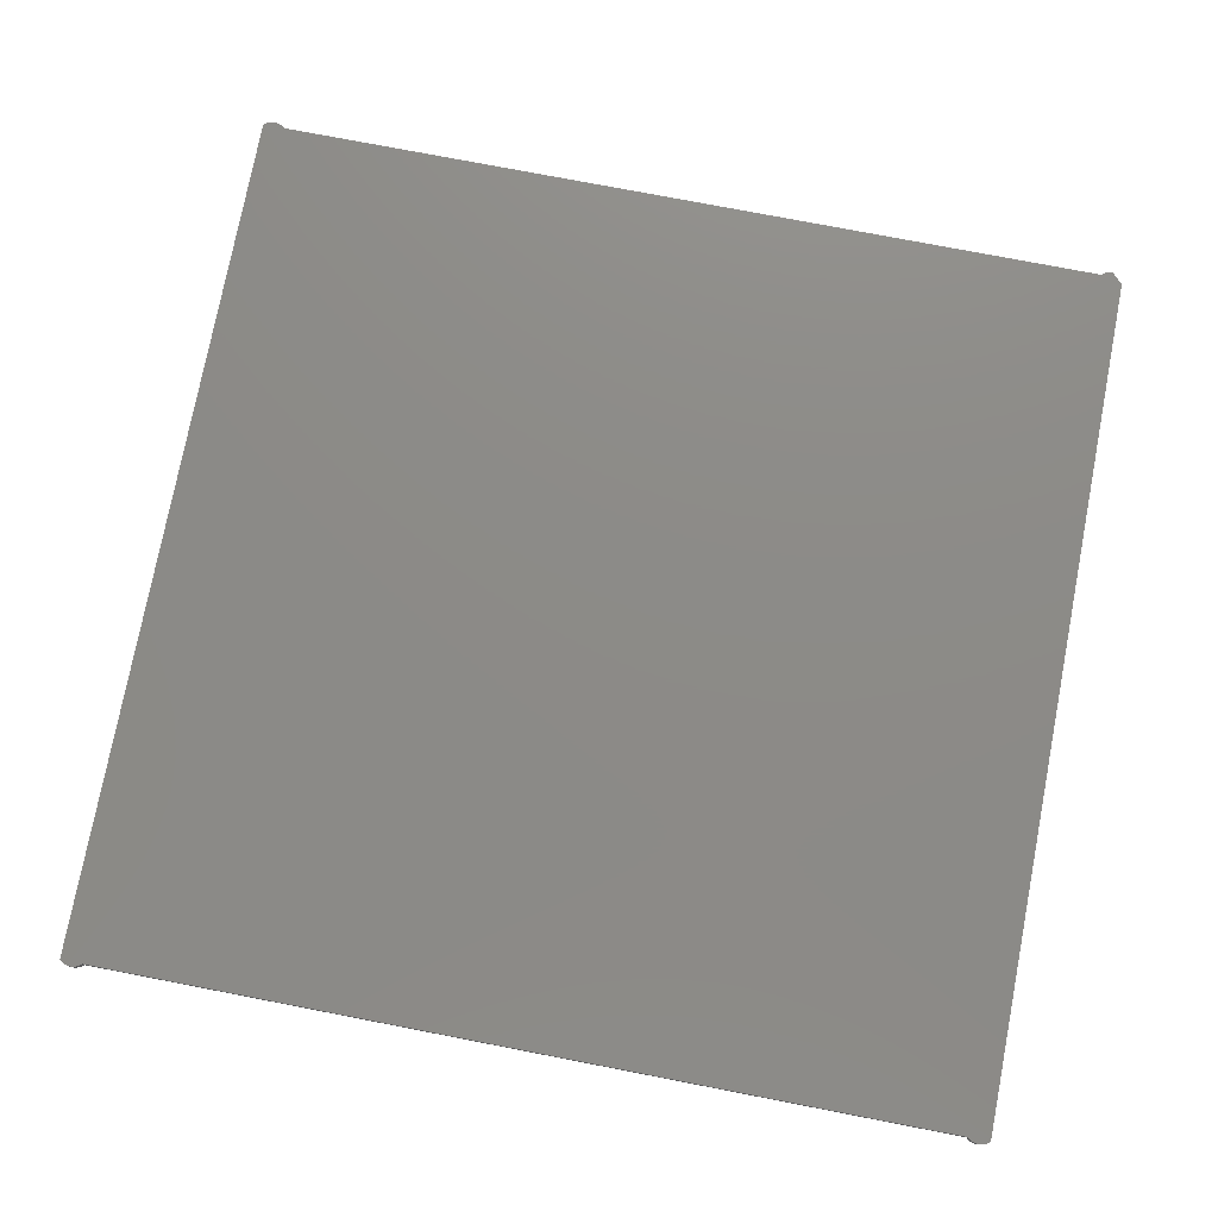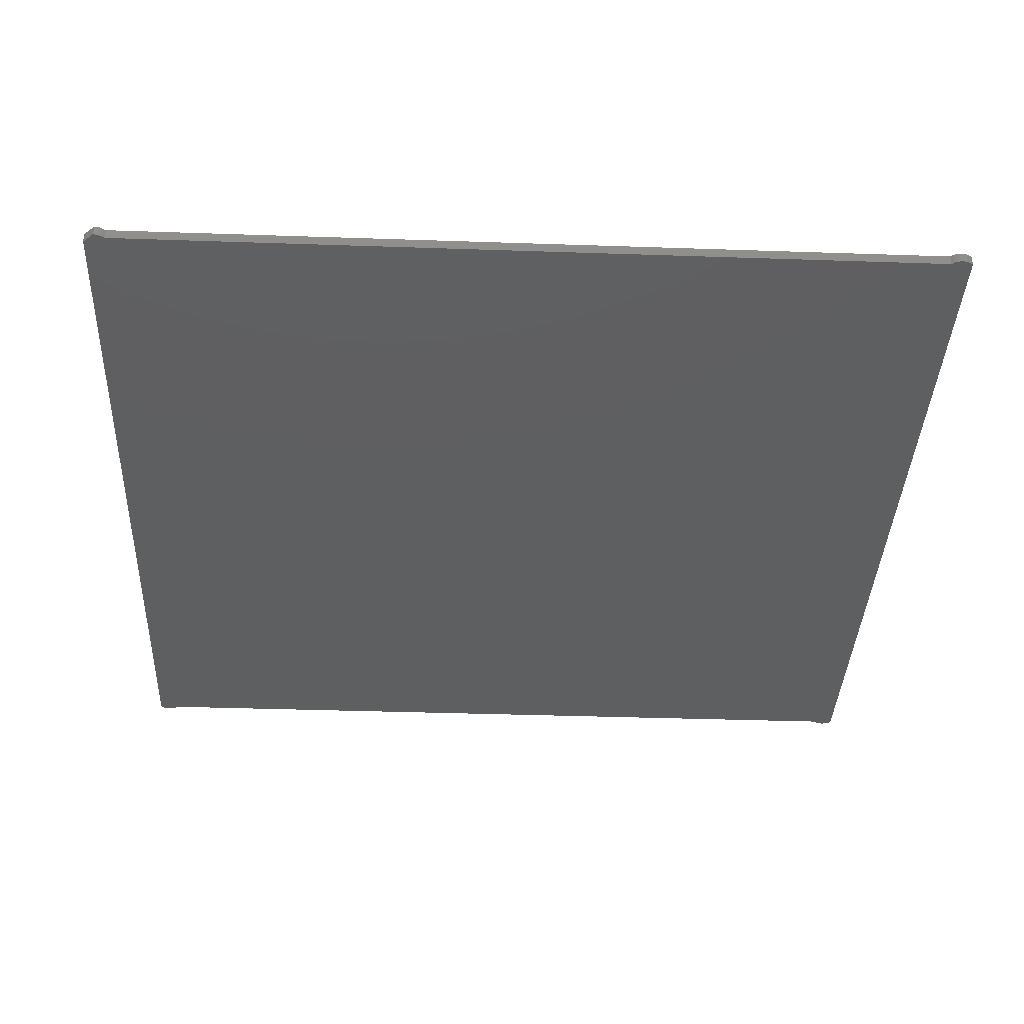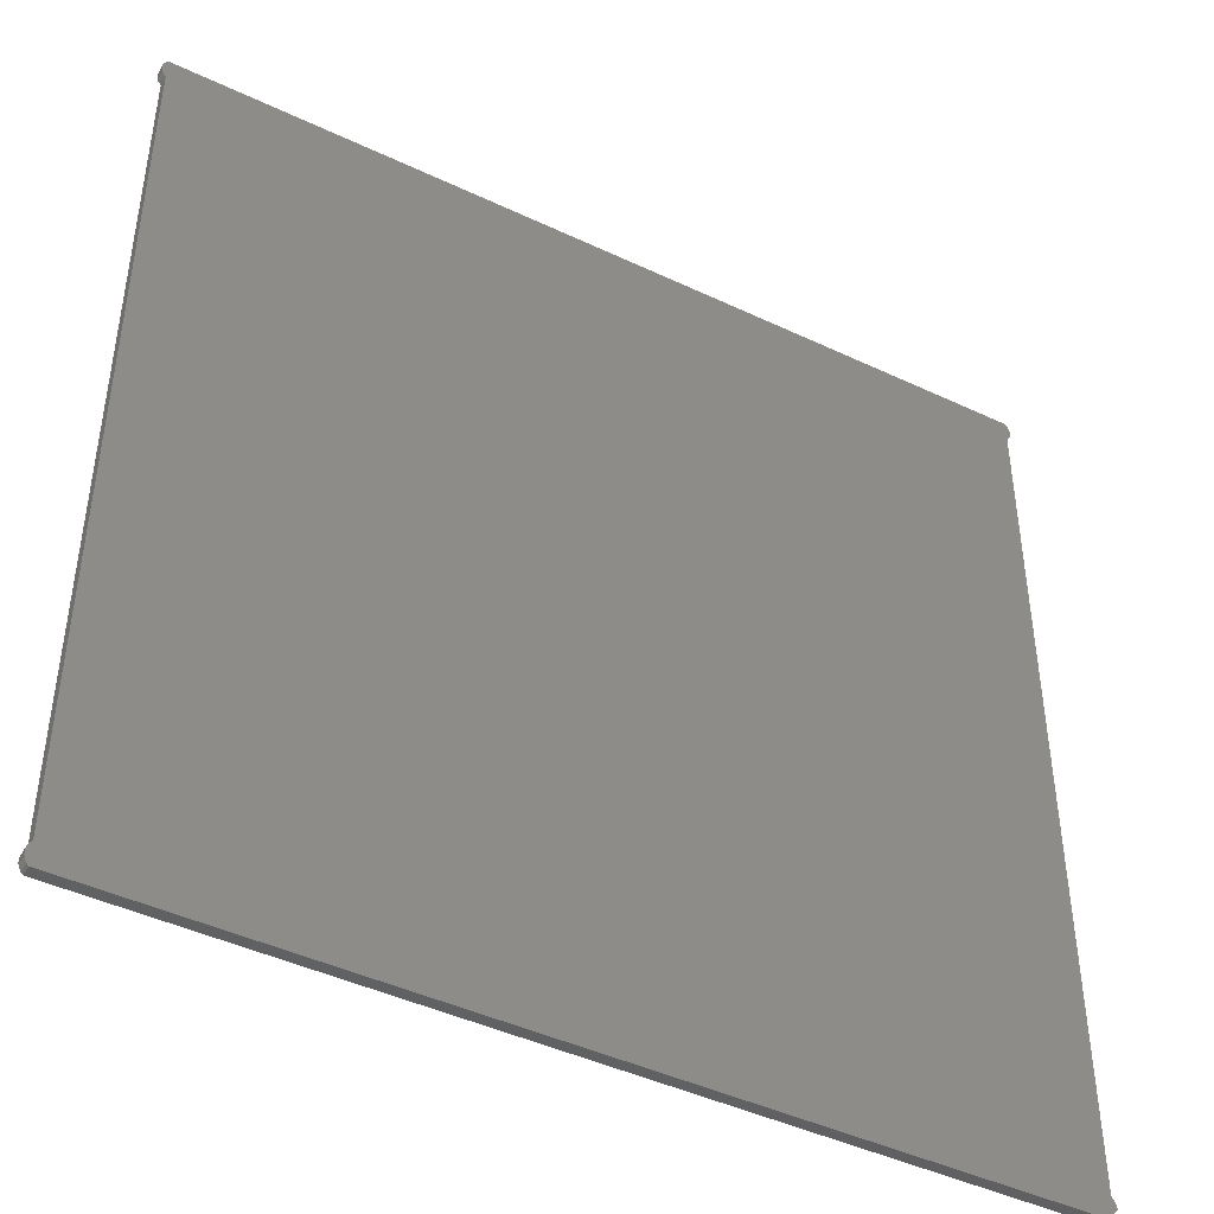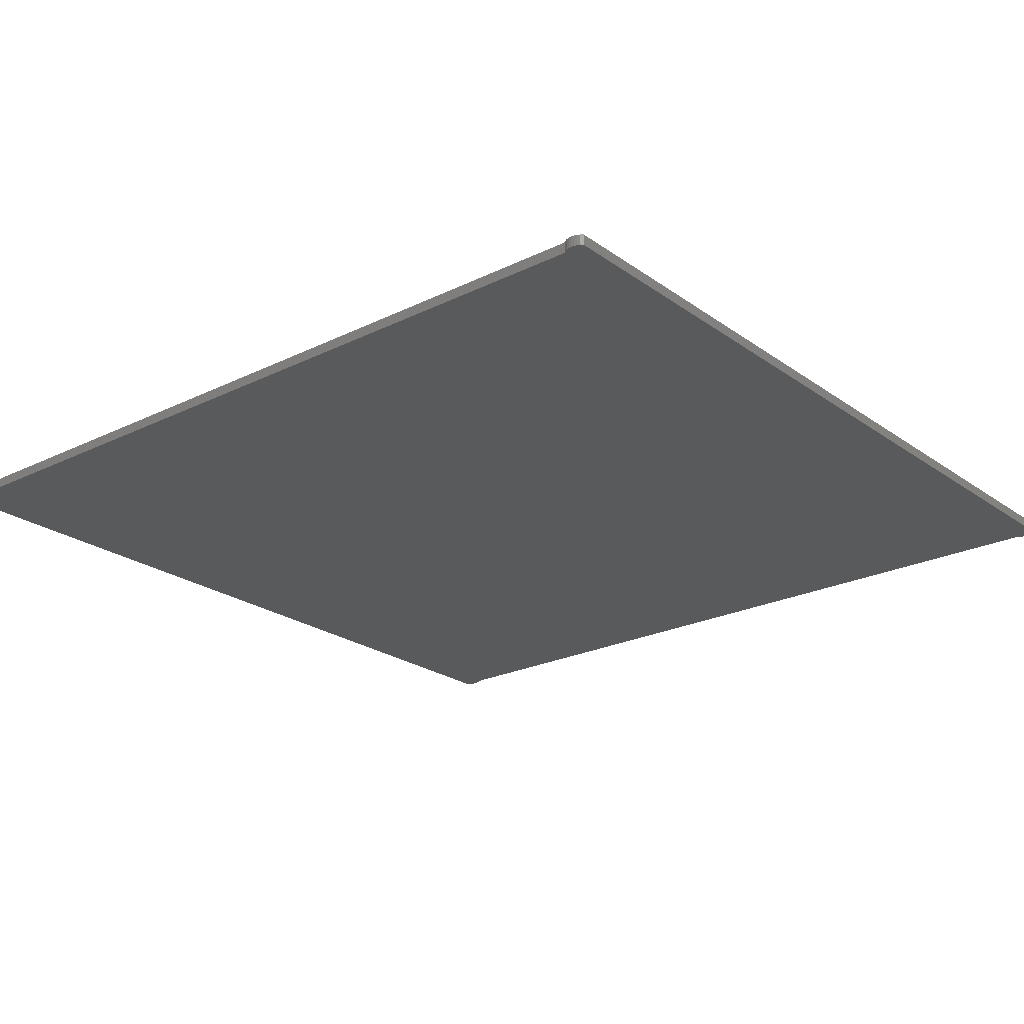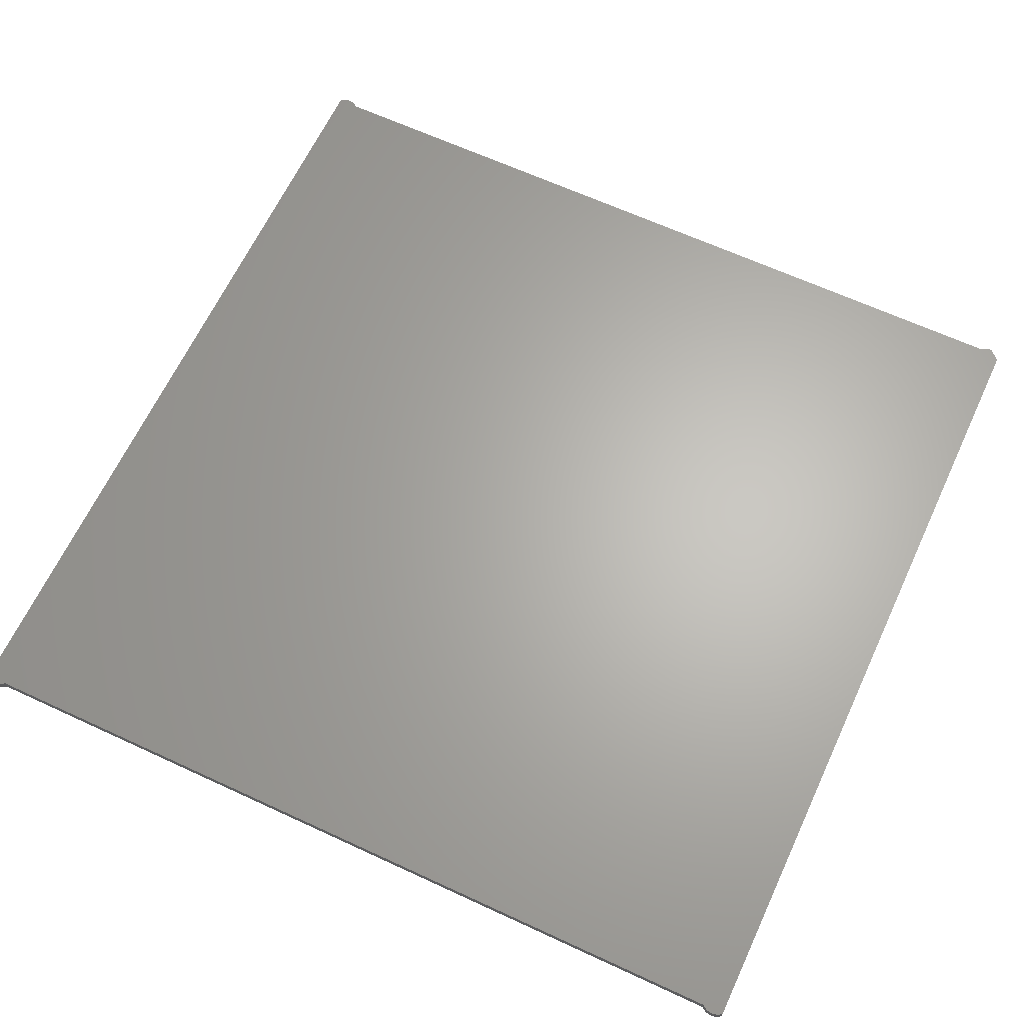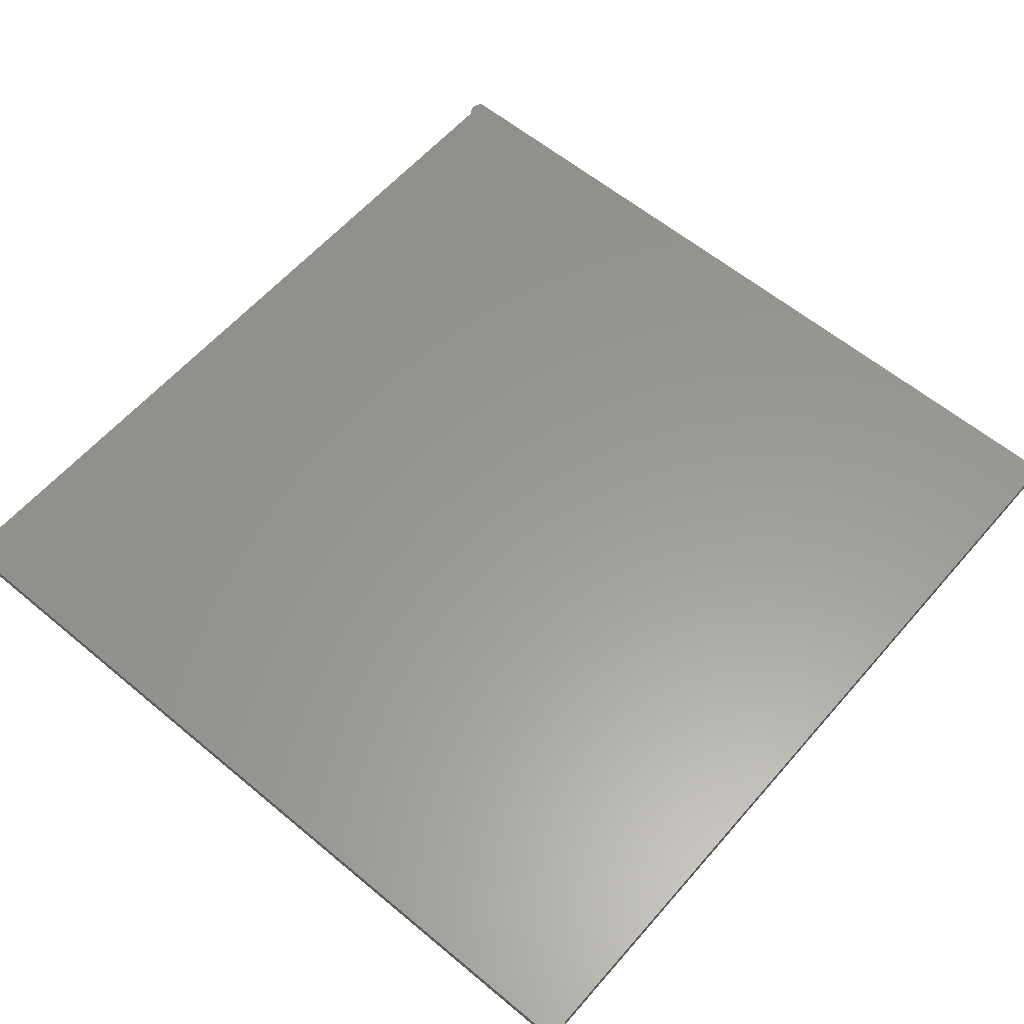
<metadata>
{"format":"stl","ext":"stl","renderer":"f3d","projection":"perspective","resolution":1024,"background":"white","views":[{"elev":76.4,"azim":100.9,"up":"+Y"},{"elev":-37.6,"azim":-92.5,"up":"+Y"},{"elev":-44.2,"azim":151.0,"up":"+Z"},{"elev":-23.1,"azim":-50.2,"up":"+Y"},{"elev":64.7,"azim":115.0,"up":"+Y"},{"elev":59.4,"azim":-139.4,"up":"+Y"}]}
</metadata>
<code>
# stl→obj: 68 verts, 132 faces
v 0.6711 -0.007812 0.04729
v 0.03833 -0.007812 0.04594
v 0.6724 -0.007812 0.04559
v 0.03947 -0.007812 0.04729
v 0.6711 -0.007812 0.6789
v 0.03809 -0.007812 0.6772
v 0.6724 -0.007812 0.6772
v 0.03947 -0.007812 0.6789
v 0.03705 -0.007812 0.6752
v 0.6735 -0.007812 0.6752
v 0.6735 -0.007812 0.6667
v 0.03809 -0.007812 0.6648
v 0.6724 -0.007812 0.6648
v 0.03741 -0.007812 0.04443
v 0.6735 -0.007812 0.04366
v 0.04407 -0.007812 0.0315
v 0.6711 -0.007812 0.0315
v 0.6724 -0.007812 0.03319
v 0.03947 -0.007812 0.6631
v 0.6711 -0.007812 0.6631
v 0.0362 -0.007812 0.03931
v 0.6735 -0.007812 0.03512
v 0.6741 -0.007812 0.03721
v 0.6743 -0.007812 0.03939
v 0.6741 -0.007812 0.6731
v 0.03642 -0.007812 0.6731
v 0.6743 -0.007812 0.671
v 0.0362 -0.007812 0.671
v 0.6741 -0.007812 0.6688
v 0.03642 -0.007812 0.6688
v 0.03705 -0.007812 0.6667
v 0.03633 -0.007812 0.04107
v 0.6741 -0.007812 0.04157
v 0.03673 -0.007812 0.04279
v 0.6724 2.454e-16 0.04559
v 0.03833 1.749e-16 0.04594
v 0.6711 2.455e-16 0.04729
v 0.03947 1.752e-16 0.04729
v 0.6724 3.157e-16 0.6772
v 0.03809 2.451e-16 0.6772
v 0.6711 3.157e-16 0.6789
v 0.03947 2.454e-16 0.6789
v 0.03705 2.448e-16 0.6752
v 0.6735 3.156e-16 0.6752
v 0.6724 3.143e-16 0.6648
v 0.03809 2.437e-16 0.6648
v 0.6735 3.147e-16 0.6667
v 0.03741 1.747e-16 0.04443
v 0.6735 2.453e-16 0.04366
v 0.6724 2.441e-16 0.03319
v 0.6711 2.437e-16 0.0315
v 0.04407 1.741e-16 0.0315
v 0.03947 2.437e-16 0.6631
v 0.6711 3.138e-16 0.6631
v 0.0362 1.74e-16 0.03931
v 0.6743 2.45e-16 0.03939
v 0.6741 2.447e-16 0.03721
v 0.6735 2.444e-16 0.03512
v 0.03705 2.438e-16 0.6667
v 0.03642 2.44e-16 0.6688
v 0.6741 3.15e-16 0.6688
v 0.0362 2.442e-16 0.671
v 0.6743 3.152e-16 0.671
v 0.03642 2.445e-16 0.6731
v 0.6741 3.154e-16 0.6731
v 0.03673 1.744e-16 0.04279
v 0.6741 2.452e-16 0.04157
v 0.03633 1.742e-16 0.04107
f 1 2 3
f 1 4 2
f 5 6 7
f 5 8 6
f 7 6 9
f 7 9 10
f 11 12 13
f 3 2 14
f 3 14 15
f 16 17 18
f 19 4 1
f 19 1 20
f 19 20 13
f 19 13 12
f 21 16 18
f 21 18 22
f 21 22 23
f 21 23 24
f 10 9 25
f 25 9 26
f 25 26 27
f 27 26 28
f 27 28 29
f 29 28 30
f 29 30 11
f 11 30 31
f 11 31 12
f 21 24 32
f 32 24 33
f 32 33 34
f 34 33 15
f 34 15 14
f 35 36 37
f 36 38 37
f 39 40 41
f 40 42 41
f 43 40 39
f 44 43 39
f 45 46 47
f 48 36 35
f 49 48 35
f 50 51 52
f 53 46 45
f 53 45 54
f 53 54 37
f 53 37 38
f 55 56 57
f 55 57 58
f 55 58 50
f 55 50 52
f 46 59 47
f 47 59 60
f 47 60 61
f 61 60 62
f 61 62 63
f 63 62 64
f 63 64 65
f 65 64 43
f 65 43 44
f 48 49 66
f 66 49 67
f 66 67 68
f 68 67 56
f 68 56 55
f 16 52 17
f 17 52 51
f 55 21 68
f 68 21 32
f 68 32 66
f 66 32 34
f 66 34 48
f 48 34 14
f 48 14 36
f 36 14 2
f 36 2 38
f 38 2 4
f 16 21 52
f 52 21 55
f 19 53 4
f 4 53 38
f 53 19 46
f 46 19 12
f 46 12 59
f 59 12 31
f 59 31 60
f 60 31 30
f 60 30 62
f 62 30 28
f 62 28 64
f 64 28 26
f 64 26 43
f 43 26 9
f 43 9 40
f 40 9 6
f 40 6 42
f 42 6 8
f 5 41 8
f 8 41 42
f 41 5 39
f 39 5 7
f 39 7 44
f 44 7 10
f 44 10 65
f 65 10 25
f 65 25 63
f 63 25 27
f 63 27 61
f 61 27 29
f 61 29 47
f 47 29 11
f 47 11 45
f 45 11 13
f 45 13 54
f 54 13 20
f 1 37 20
f 20 37 54
f 37 1 35
f 35 1 3
f 35 3 49
f 49 3 15
f 49 15 67
f 67 15 33
f 67 33 56
f 56 33 24
f 56 24 57
f 57 24 23
f 57 23 58
f 58 23 22
f 58 22 50
f 50 22 18
f 50 18 51
f 51 18 17

</code>
